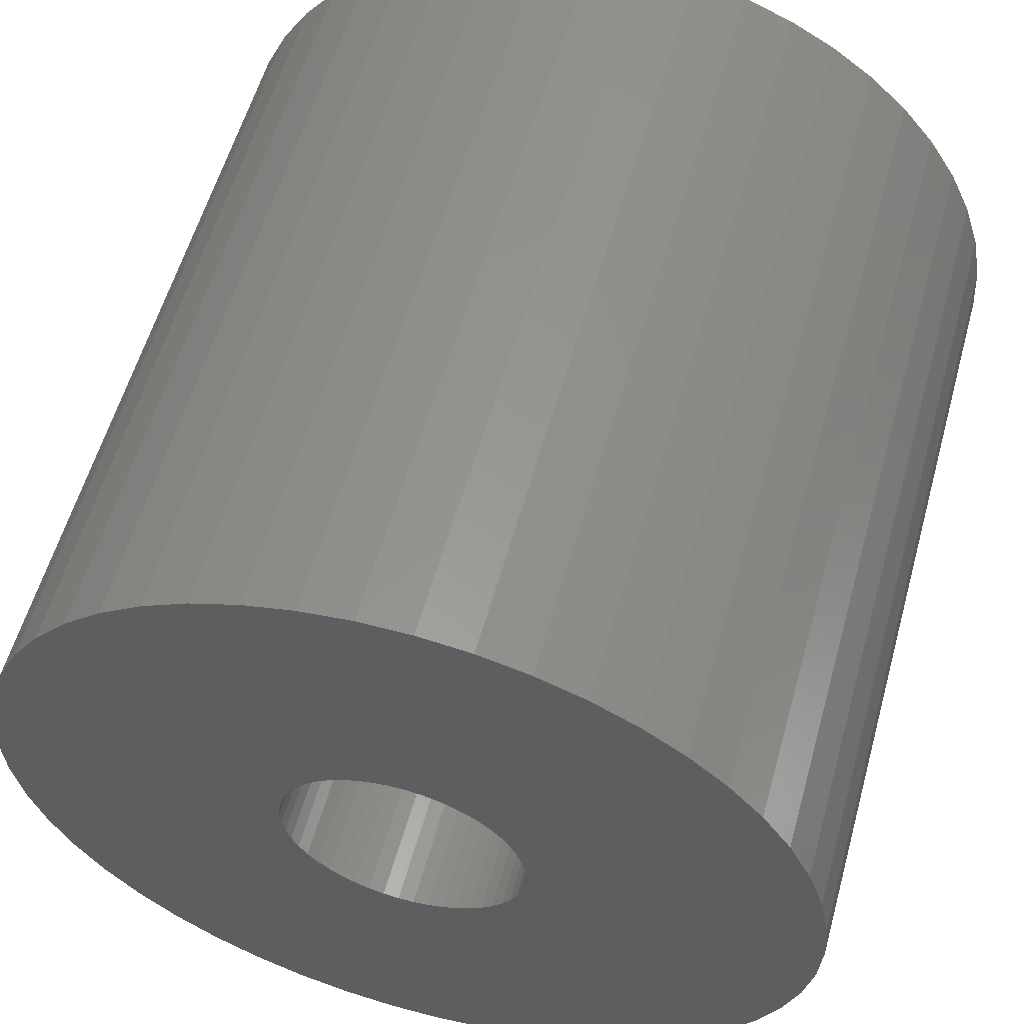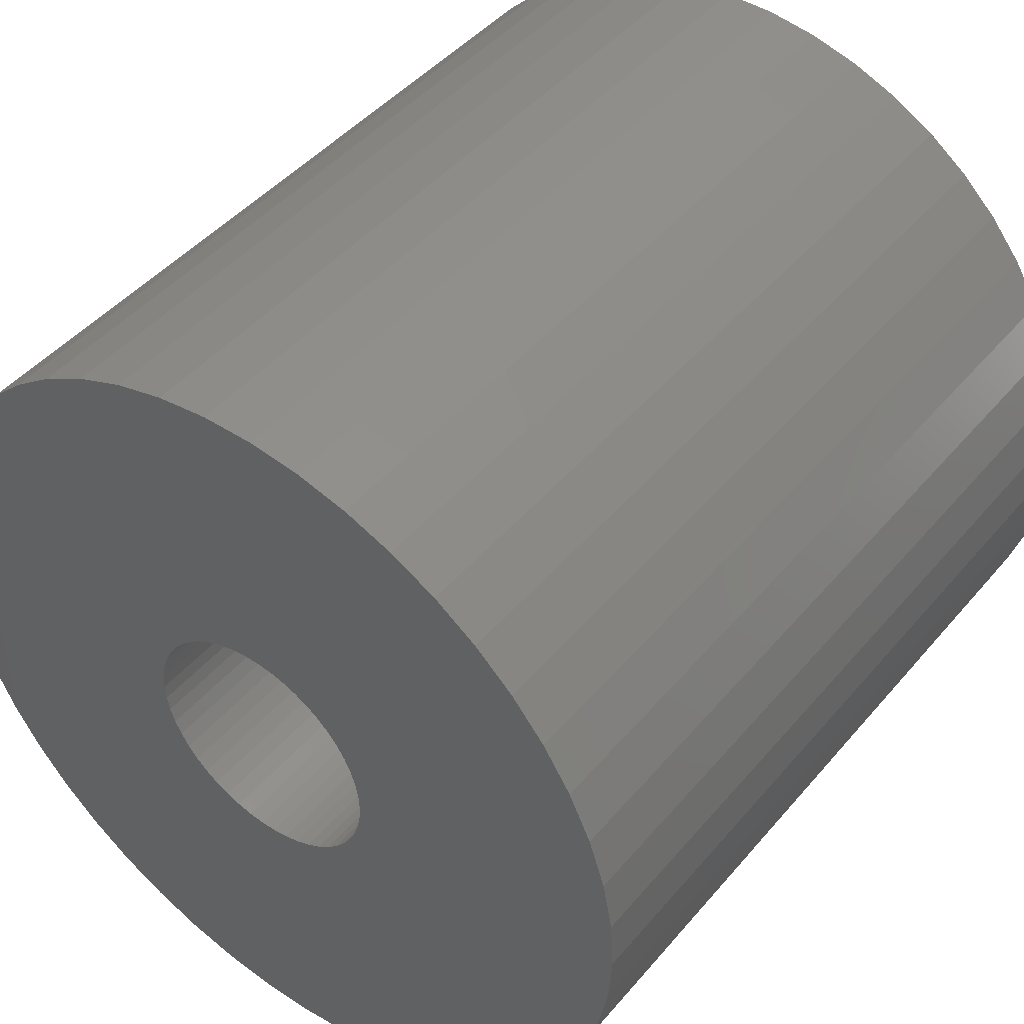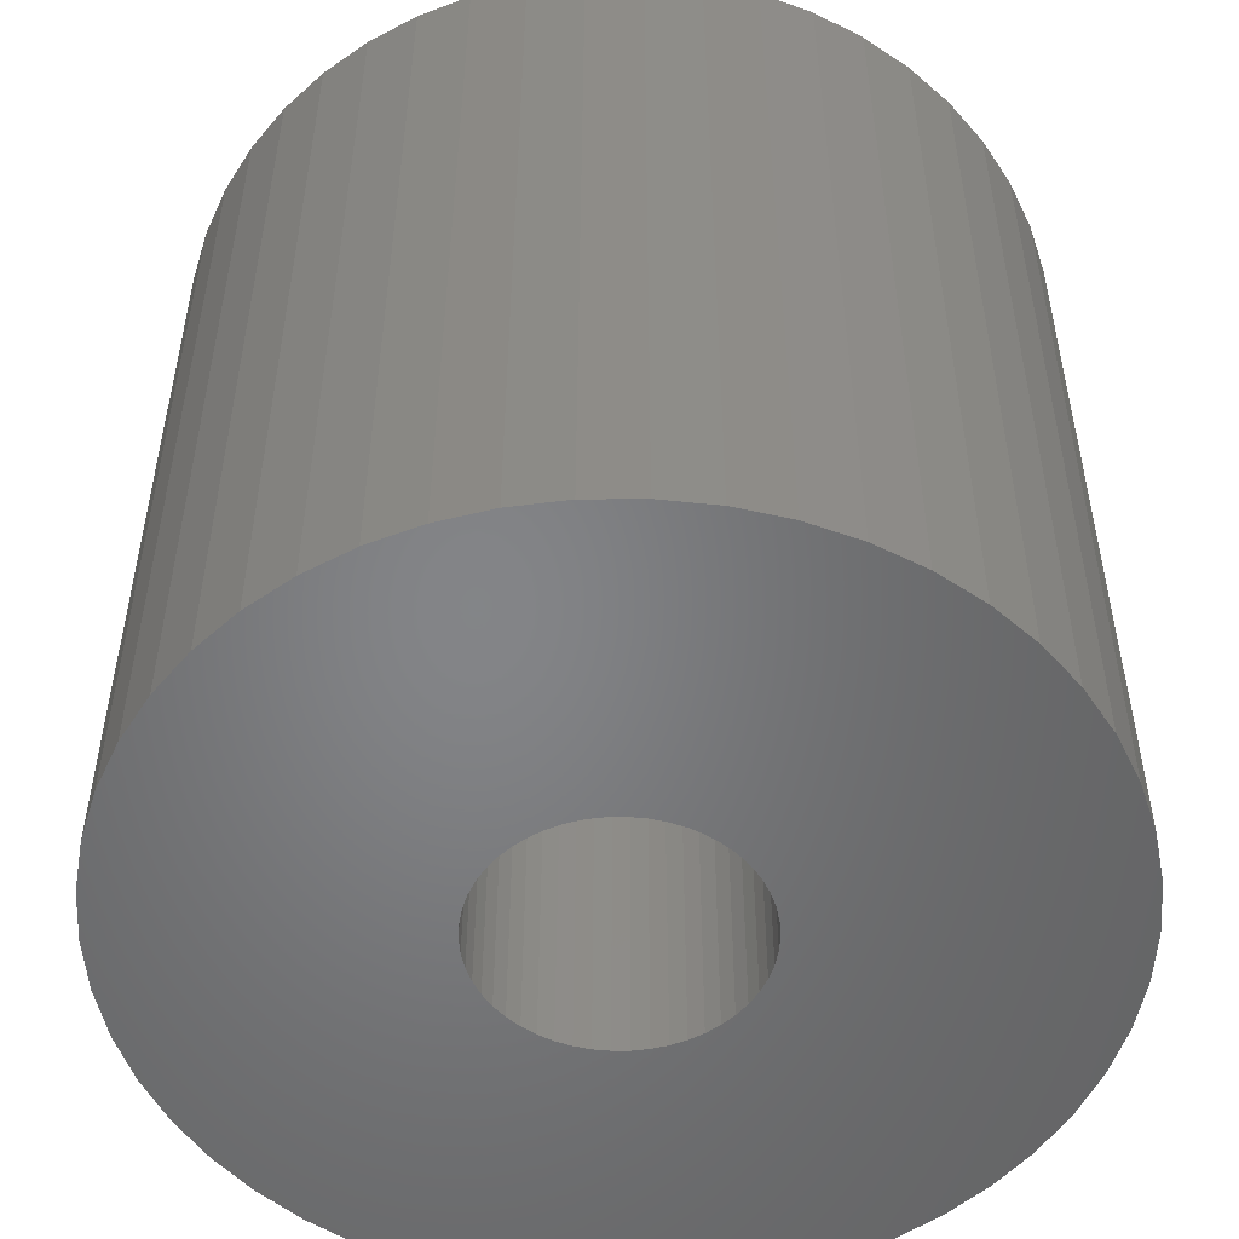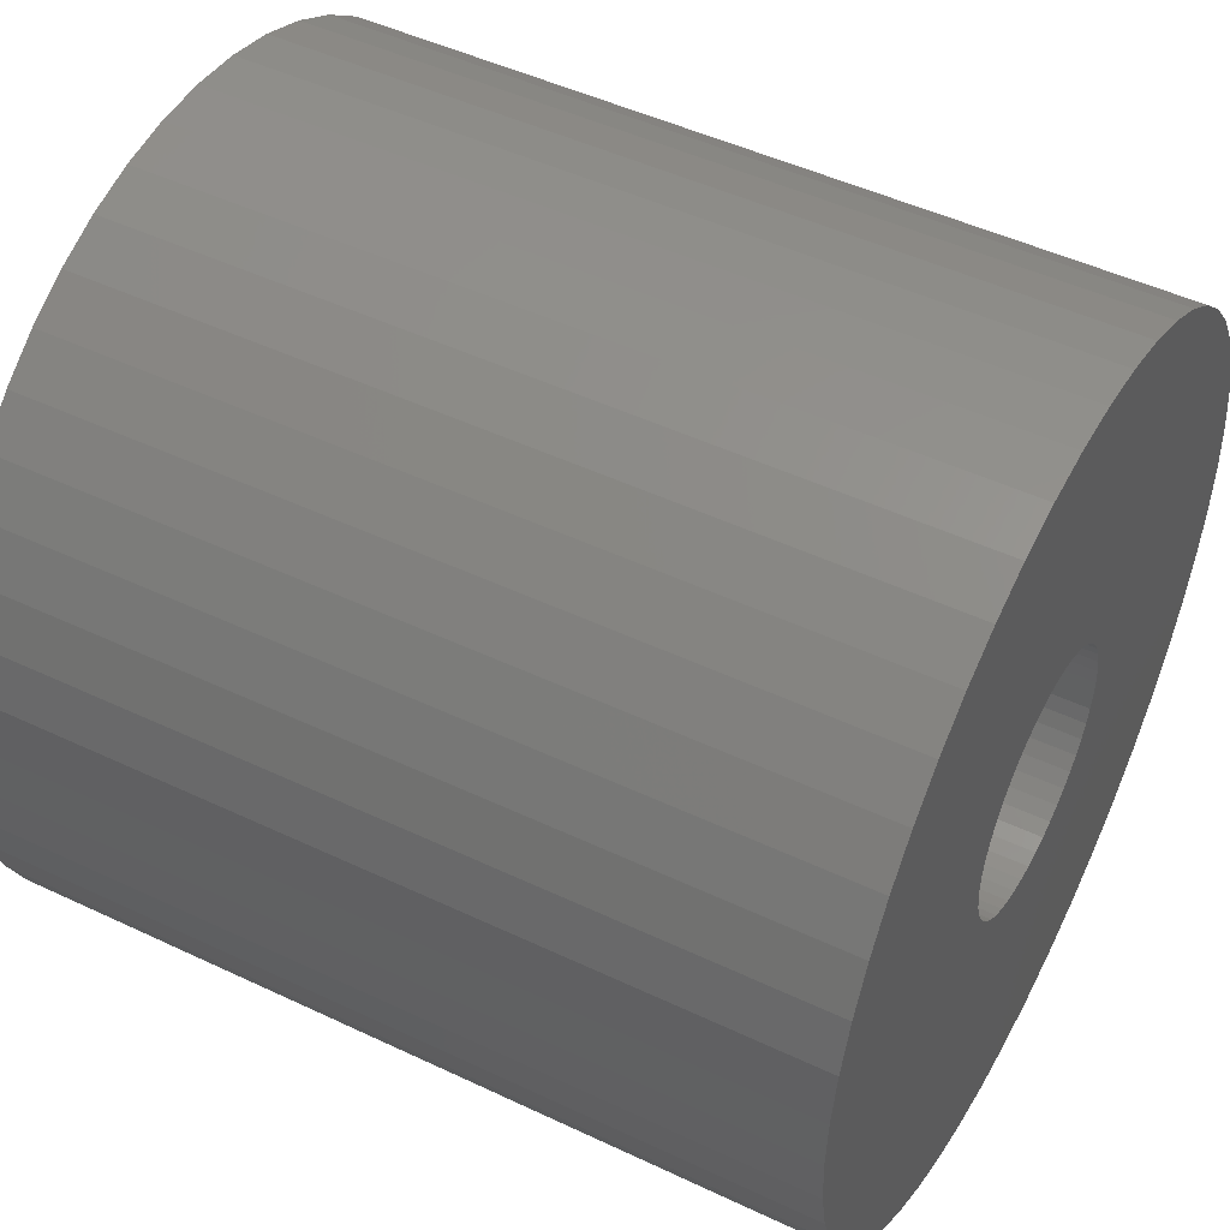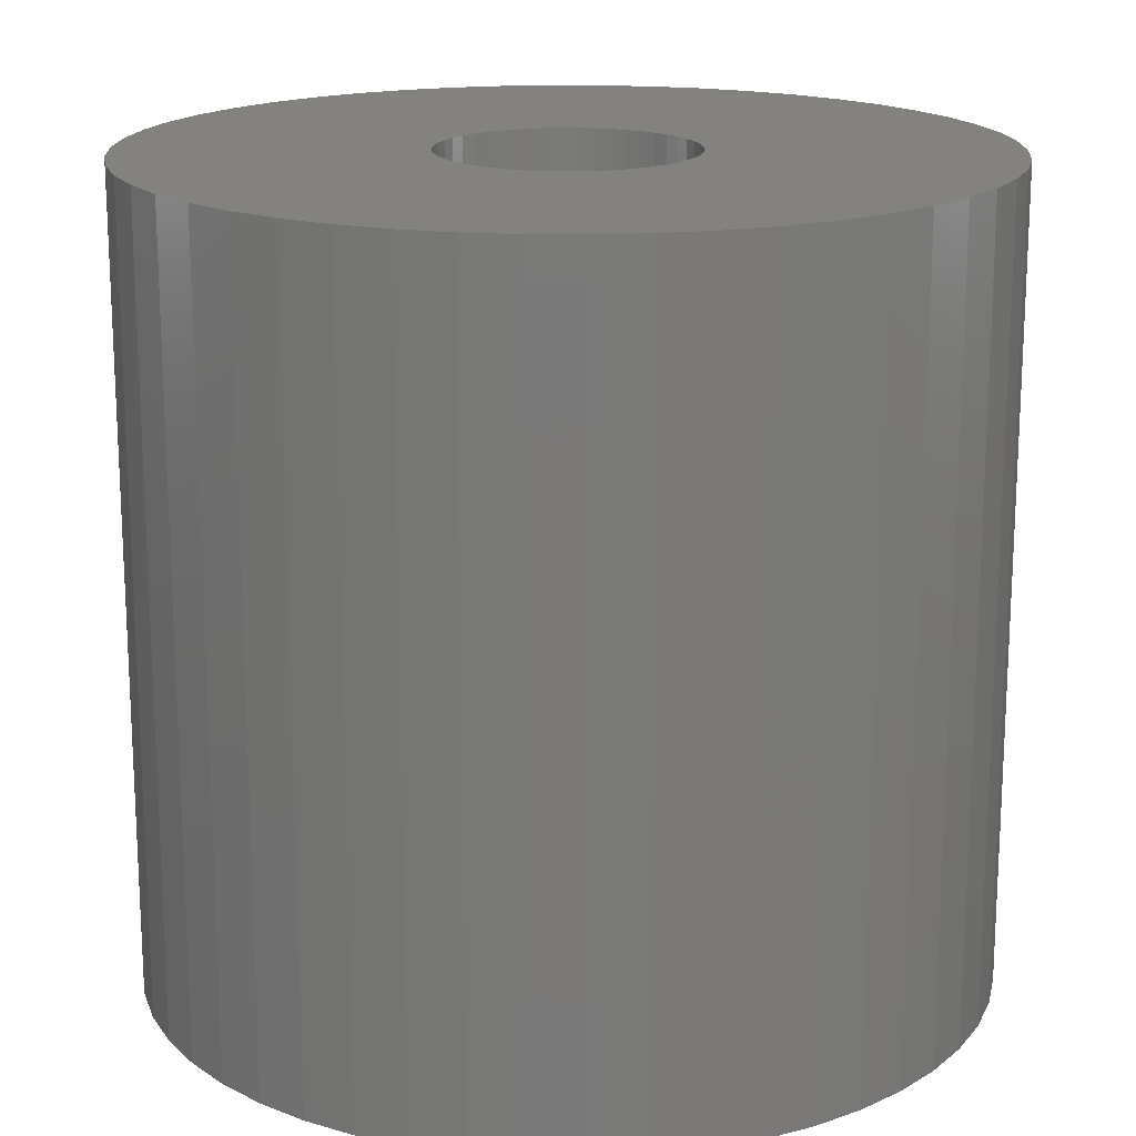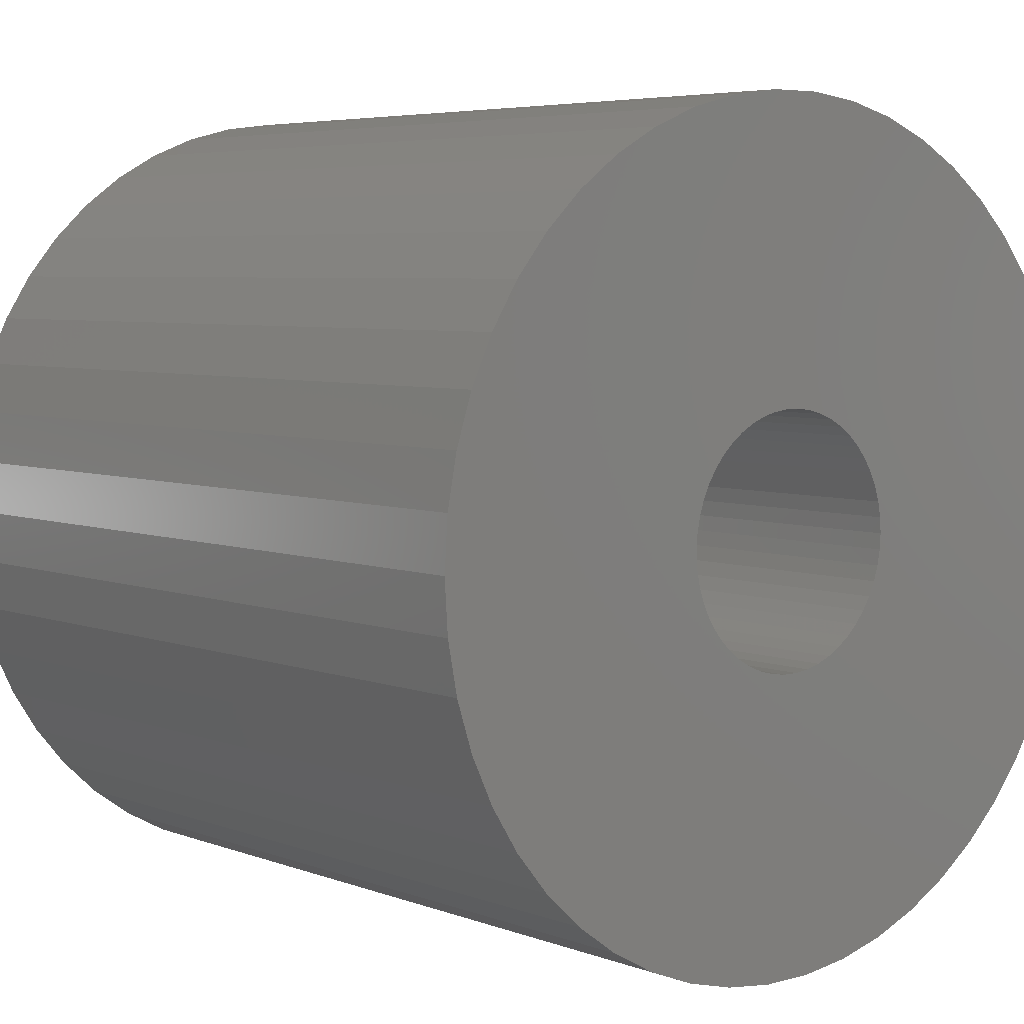
<metadata>
{"format":"stl","ext":"stl","renderer":"f3d","projection":"perspective","resolution":1024,"background":"white","views":[{"elev":57.1,"azim":15.5,"up":"+Y"},{"elev":45.0,"azim":37.3,"up":"+Y"},{"elev":-52.1,"azim":36.6,"up":"+Z"},{"elev":48.4,"azim":117.9,"up":"+Y"},{"elev":17.3,"azim":-56.3,"up":"+Z"},{"elev":5.3,"azim":139.3,"up":"+Y"}]}
</metadata>
<code>
# stl→obj: 200 verts, 400 faces
v 23.5 0 22.5
v 23.31 2.945 -22.5
v 23.31 2.945 22.5
v 23.5 0 -22.5
v -23.5 0 -22.5
v -23.31 2.945 22.5
v -23.31 2.945 -22.5
v -23.5 0 22.5
v 1.476 23.45 -22.5
v -1.476 23.45 22.5
v 1.476 23.45 22.5
v -1.476 23.45 -22.5
v -1.476 -23.45 -22.5
v 1.476 -23.45 22.5
v -1.476 -23.45 22.5
v 1.476 -23.45 -22.5
v 17.13 16.09 -22.5
v 14.98 18.11 22.5
v 17.13 16.09 22.5
v 14.98 18.11 -22.5
v -14.98 18.11 -22.5
v -17.13 16.09 22.5
v -14.98 18.11 22.5
v -17.13 16.09 -22.5
v -7.262 22.35 -22.5
v -10.01 21.26 22.5
v -7.262 22.35 22.5
v -10.01 21.26 -22.5
v 21.85 8.651 22.5
v 20.59 11.32 -22.5
v 20.59 11.32 22.5
v 21.85 8.651 -22.5
v 19.01 13.81 -22.5
v 19.01 13.81 22.5
v 10.01 21.26 -22.5
v 7.262 22.35 22.5
v 10.01 21.26 22.5
v 7.262 22.35 -22.5
v 12.59 19.84 -22.5
v 12.59 19.84 22.5
v -21.85 8.651 -22.5
v -20.59 11.32 22.5
v -20.59 11.32 -22.5
v -21.85 8.651 22.5
v -19.01 13.81 -22.5
v -19.01 13.81 22.5
v 7 0 22.5
v 6.945 0.8773 22.5
v 22.76 5.844 22.5
v 23.31 -2.945 22.5
v 6.78 1.741 22.5
v 6.945 -0.8773 22.5
v 6.508 2.577 22.5
v 22.76 -5.844 22.5
v 6.134 3.372 22.5
v 6.78 -1.741 22.5
v 5.663 4.114 22.5
v 21.85 -8.651 22.5
v 5.103 4.792 22.5
v 6.508 -2.577 22.5
v 4.462 5.394 22.5
v 20.59 -11.32 22.5
v 3.751 5.91 22.5
v 6.134 -3.372 22.5
v 2.98 6.334 22.5
v 19.01 -13.81 22.5
v 5.663 -4.114 22.5
v 2.163 6.657 22.5
v 4.403 23.08 22.5
v 1.312 6.876 22.5
v 0.4395 6.986 22.5
v -0.4395 6.986 22.5
v -1.312 6.876 22.5
v -4.403 23.08 22.5
v -2.163 6.657 22.5
v -2.98 6.334 22.5
v -3.751 5.91 22.5
v -12.59 19.84 22.5
v -4.462 5.394 22.5
v -5.103 4.792 22.5
v -5.663 4.114 22.5
v 17.13 -16.09 22.5
v 5.103 -4.792 22.5
v 14.98 -18.11 22.5
v 4.462 -5.394 22.5
v 12.59 -19.84 22.5
v 3.751 -5.91 22.5
v 10.01 -21.26 22.5
v 2.98 -6.334 22.5
v 7.262 -22.35 22.5
v 2.163 -6.657 22.5
v 4.403 -23.08 22.5
v 1.312 -6.876 22.5
v 0.4395 -6.986 22.5
v -0.4395 -6.986 22.5
v -1.312 -6.876 22.5
v -4.403 -23.08 22.5
v -2.163 -6.657 22.5
v -7.262 -22.35 22.5
v -2.98 -6.334 22.5
v -10.01 -21.26 22.5
v -3.751 -5.91 22.5
v -12.59 -19.84 22.5
v -4.462 -5.394 22.5
v -14.98 -18.11 22.5
v -5.103 -4.792 22.5
v -17.13 -16.09 22.5
v -5.663 -4.114 22.5
v -19.01 -13.81 22.5
v -6.134 -3.372 22.5
v -20.59 -11.32 22.5
v -6.508 -2.577 22.5
v -21.85 -8.651 22.5
v -6.78 -1.741 22.5
v -22.76 -5.844 22.5
v -6.945 -0.8773 22.5
v -23.31 -2.945 22.5
v -7 0 22.5
v -6.134 3.372 22.5
v -6.508 2.577 22.5
v -6.78 1.741 22.5
v -22.76 5.844 22.5
v -6.945 0.8773 22.5
v -4.403 23.08 -22.5
v 21.85 -8.651 -22.5
v 20.59 -11.32 -22.5
v 7 0 -22.5
v 23.31 -2.945 -22.5
v 6.945 -0.8773 -22.5
v 22.76 -5.844 -22.5
v 6.78 -1.741 -22.5
v 6.945 0.8773 -22.5
v 6.508 -2.577 -22.5
v 22.76 5.844 -22.5
v 6.134 -3.372 -22.5
v 19.01 -13.81 -22.5
v 6.78 1.741 -22.5
v 5.663 -4.114 -22.5
v 17.13 -16.09 -22.5
v 5.103 -4.792 -22.5
v 14.98 -18.11 -22.5
v 6.508 2.577 -22.5
v 4.462 -5.394 -22.5
v 12.59 -19.84 -22.5
v 3.751 -5.91 -22.5
v 10.01 -21.26 -22.5
v 6.134 3.372 -22.5
v 2.98 -6.334 -22.5
v 7.262 -22.35 -22.5
v 5.663 4.114 -22.5
v 2.163 -6.657 -22.5
v 4.403 -23.08 -22.5
v 1.312 -6.876 -22.5
v 0.4395 -6.986 -22.5
v -0.4395 -6.986 -22.5
v -1.312 -6.876 -22.5
v -4.403 -23.08 -22.5
v -2.163 -6.657 -22.5
v -7.262 -22.35 -22.5
v -2.98 -6.334 -22.5
v -10.01 -21.26 -22.5
v -3.751 -5.91 -22.5
v -12.59 -19.84 -22.5
v -4.462 -5.394 -22.5
v -14.98 -18.11 -22.5
v -5.103 -4.792 -22.5
v -17.13 -16.09 -22.5
v -19.01 -13.81 -22.5
v -5.663 -4.114 -22.5
v 5.103 4.792 -22.5
v 4.462 5.394 -22.5
v 3.751 5.91 -22.5
v 2.98 6.334 -22.5
v 2.163 6.657 -22.5
v 4.403 23.08 -22.5
v 1.312 6.876 -22.5
v 0.4395 6.986 -22.5
v -0.4395 6.986 -22.5
v -1.312 6.876 -22.5
v -2.163 6.657 -22.5
v -2.98 6.334 -22.5
v -3.751 5.91 -22.5
v -12.59 19.84 -22.5
v -4.462 5.394 -22.5
v -5.103 4.792 -22.5
v -5.663 4.114 -22.5
v -6.134 3.372 -22.5
v -6.508 2.577 -22.5
v -6.78 1.741 -22.5
v -22.76 5.844 -22.5
v -6.945 0.8773 -22.5
v -7 0 -22.5
v -6.134 -3.372 -22.5
v -20.59 -11.32 -22.5
v -6.508 -2.577 -22.5
v -21.85 -8.651 -22.5
v -6.78 -1.741 -22.5
v -22.76 -5.844 -22.5
v -6.945 -0.8773 -22.5
v -23.31 -2.945 -22.5
f 1 2 3
f 2 1 4
f 5 6 7
f 6 5 8
f 9 10 11
f 10 9 12
f 13 14 15
f 14 13 16
f 17 18 19
f 18 17 20
f 21 22 23
f 22 21 24
f 25 26 27
f 26 25 28
f 29 30 31
f 30 29 32
f 31 33 34
f 33 31 30
f 35 36 37
f 36 35 38
f 39 37 40
f 37 39 35
f 41 42 43
f 42 41 44
f 45 22 24
f 22 45 46
f 47 1 3
f 48 3 49
f 1 47 50
f 51 49 29
f 52 50 47
f 53 29 31
f 50 52 54
f 55 31 34
f 56 54 52
f 57 34 19
f 54 56 58
f 59 19 18
f 60 58 56
f 61 18 40
f 58 60 62
f 63 40 37
f 64 62 60
f 65 37 36
f 62 64 66
f 67 66 64
f 3 48 47
f 49 51 48
f 29 53 51
f 31 55 53
f 34 57 55
f 19 59 57
f 18 61 59
f 68 36 69
f 40 63 61
f 37 65 63
f 36 68 65
f 70 69 11
f 69 70 68
f 11 71 70
f 11 72 71
f 10 72 11
f 72 10 73
f 74 73 10
f 73 74 75
f 27 75 74
f 75 27 76
f 26 76 27
f 76 26 77
f 78 77 26
f 77 78 79
f 23 79 78
f 79 23 80
f 22 80 23
f 46 81 22
f 80 22 81
f 66 67 82
f 83 82 67
f 82 83 84
f 85 84 83
f 84 85 86
f 87 86 85
f 86 87 88
f 89 88 87
f 88 89 90
f 91 90 89
f 90 91 92
f 93 92 91
f 92 93 14
f 94 14 93
f 95 14 94
f 15 95 96
f 95 15 14
f 97 96 98
f 99 98 100
f 101 100 102
f 96 97 15
f 103 102 104
f 105 104 106
f 107 106 108
f 109 108 110
f 111 110 112
f 113 112 114
f 115 114 116
f 98 99 97
f 117 116 118
f 81 46 119
f 42 119 46
f 100 101 99
f 119 42 120
f 102 103 101
f 44 120 42
f 104 105 103
f 120 44 121
f 106 107 105
f 122 121 44
f 108 109 107
f 121 122 123
f 110 111 109
f 6 123 122
f 112 113 111
f 123 6 118
f 114 115 113
f 8 118 6
f 116 117 115
f 118 8 117
f 124 27 74
f 27 124 25
f 62 125 58
f 125 62 126
f 127 4 128
f 129 128 130
f 4 127 2
f 131 130 125
f 132 2 127
f 133 125 126
f 2 132 134
f 135 126 136
f 137 134 132
f 138 136 139
f 134 137 32
f 140 139 141
f 142 32 137
f 143 141 144
f 32 142 30
f 145 144 146
f 147 30 142
f 148 146 149
f 30 147 33
f 150 33 147
f 128 129 127
f 130 131 129
f 125 133 131
f 126 135 133
f 136 138 135
f 139 140 138
f 141 143 140
f 151 149 152
f 144 145 143
f 146 148 145
f 149 151 148
f 153 152 16
f 152 153 151
f 16 154 153
f 16 155 154
f 13 155 16
f 155 13 156
f 157 156 13
f 156 157 158
f 159 158 157
f 158 159 160
f 161 160 159
f 160 161 162
f 163 162 161
f 162 163 164
f 165 164 163
f 164 165 166
f 167 166 165
f 168 169 167
f 166 167 169
f 33 150 17
f 170 17 150
f 17 170 20
f 171 20 170
f 20 171 39
f 172 39 171
f 39 172 35
f 173 35 172
f 35 173 38
f 174 38 173
f 38 174 175
f 176 175 174
f 175 176 9
f 177 9 176
f 178 9 177
f 12 178 179
f 178 12 9
f 124 179 180
f 25 180 181
f 28 181 182
f 179 124 12
f 183 182 184
f 21 184 185
f 24 185 186
f 45 186 187
f 43 187 188
f 41 188 189
f 190 189 191
f 180 25 124
f 7 191 192
f 169 168 193
f 194 193 168
f 181 28 25
f 193 194 195
f 182 183 28
f 196 195 194
f 184 21 183
f 195 196 197
f 185 24 21
f 198 197 196
f 186 45 24
f 197 198 199
f 187 43 45
f 200 199 198
f 188 41 43
f 199 200 192
f 189 190 41
f 5 192 200
f 191 7 190
f 192 5 7
f 49 32 29
f 32 49 134
f 3 134 49
f 134 3 2
f 34 17 19
f 17 34 33
f 38 69 36
f 69 38 175
f 175 11 69
f 11 175 9
f 20 40 18
f 40 20 39
f 43 46 45
f 46 43 42
f 190 44 41
f 44 190 122
f 7 122 190
f 122 7 6
f 28 78 26
f 78 28 183
f 183 23 78
f 23 183 21
f 12 74 10
f 74 12 124
f 50 4 1
f 4 50 128
f 82 136 66
f 136 82 139
f 167 105 107
f 105 167 165
f 194 113 196
f 113 194 111
f 167 109 168
f 109 167 107
f 146 86 88
f 86 146 144
f 66 126 62
f 126 66 136
f 54 128 50
f 128 54 130
f 58 130 54
f 130 58 125
f 198 117 200
f 117 198 115
f 200 8 5
f 8 200 117
f 196 115 198
f 115 196 113
f 141 82 84
f 82 141 139
f 149 88 90
f 88 149 146
f 152 90 92
f 90 152 149
f 16 92 14
f 92 16 152
f 157 15 97
f 15 157 13
f 161 99 101
f 99 161 159
f 159 97 99
f 97 159 157
f 168 111 194
f 111 168 109
f 144 84 86
f 84 144 141
f 163 101 103
f 101 163 161
f 165 103 105
f 103 165 163
f 127 48 132
f 48 127 47
f 118 191 123
f 191 118 192
f 178 71 72
f 71 178 177
f 154 95 94
f 95 154 155
f 171 59 61
f 59 171 170
f 185 79 80
f 79 185 184
f 181 75 76
f 75 181 180
f 142 55 147
f 55 142 53
f 132 51 137
f 51 132 48
f 174 65 68
f 65 174 173
f 173 63 65
f 63 173 172
f 120 187 119
f 187 120 188
f 119 186 81
f 186 119 187
f 121 188 120
f 188 121 189
f 184 77 79
f 77 184 182
f 180 73 75
f 73 180 179
f 153 94 93
f 94 153 154
f 137 53 142
f 53 137 51
f 150 59 170
f 59 150 57
f 147 57 150
f 57 147 55
f 176 68 70
f 68 176 174
f 177 70 71
f 70 177 176
f 172 61 63
f 61 172 171
f 81 185 80
f 185 81 186
f 123 189 121
f 189 123 191
f 182 76 77
f 76 182 181
f 179 72 73
f 72 179 178
f 129 47 127
f 47 129 52
f 135 60 133
f 60 135 64
f 108 193 110
f 193 108 169
f 110 195 112
f 195 110 193
f 143 87 85
f 87 143 145
f 148 91 89
f 91 148 151
f 140 67 138
f 67 140 83
f 158 100 98
f 100 158 160
f 112 197 114
f 197 112 195
f 116 192 118
f 192 116 199
f 140 85 83
f 85 140 143
f 145 89 87
f 89 145 148
f 151 93 91
f 93 151 153
f 133 56 131
f 56 133 60
f 131 52 129
f 52 131 56
f 138 64 135
f 64 138 67
f 164 106 104
f 106 164 166
f 156 98 96
f 98 156 158
f 106 169 108
f 169 106 166
f 114 199 116
f 199 114 197
f 160 102 100
f 102 160 162
f 162 104 102
f 104 162 164
f 155 96 95
f 96 155 156

</code>
